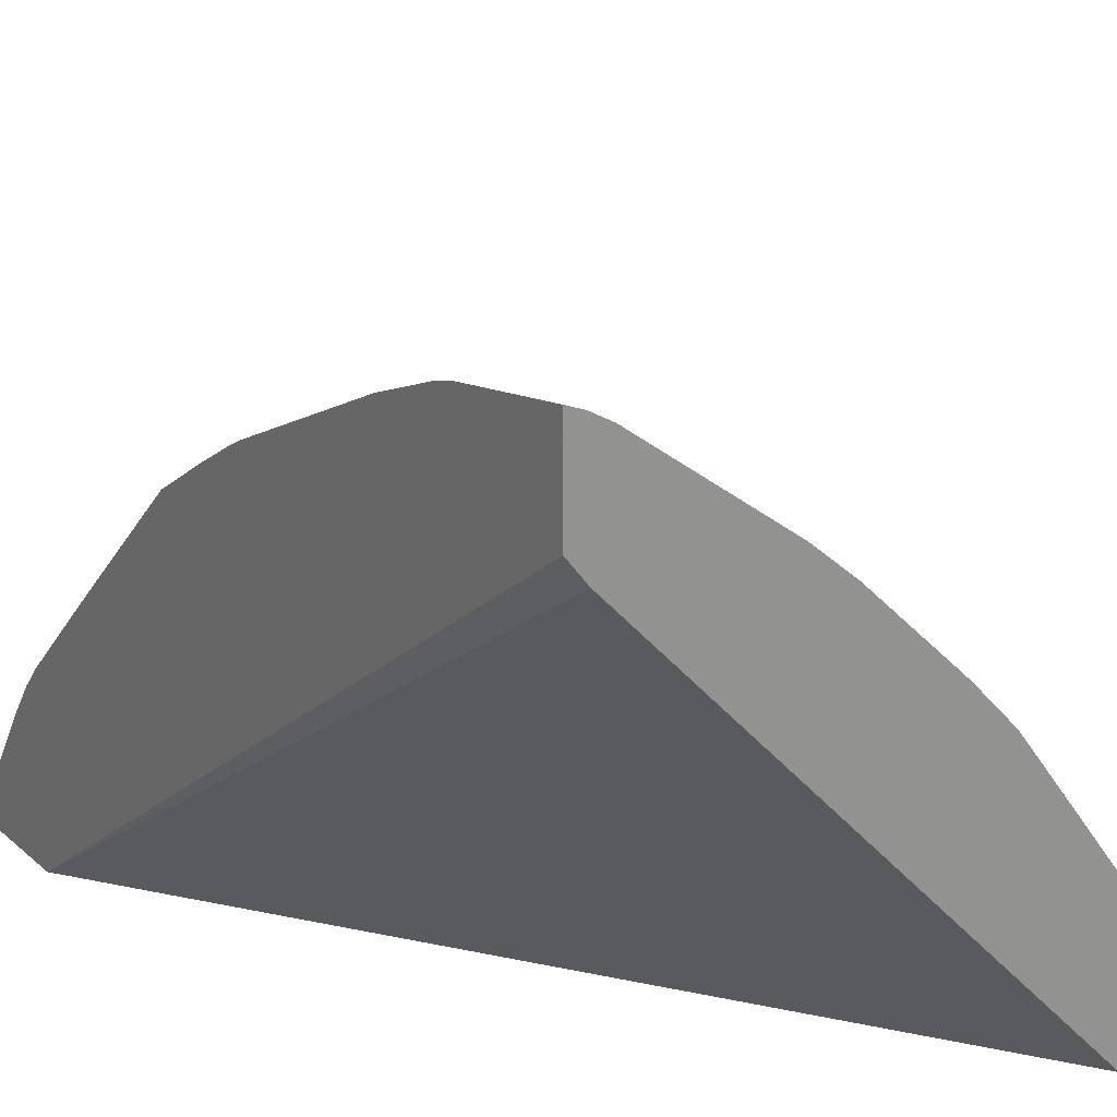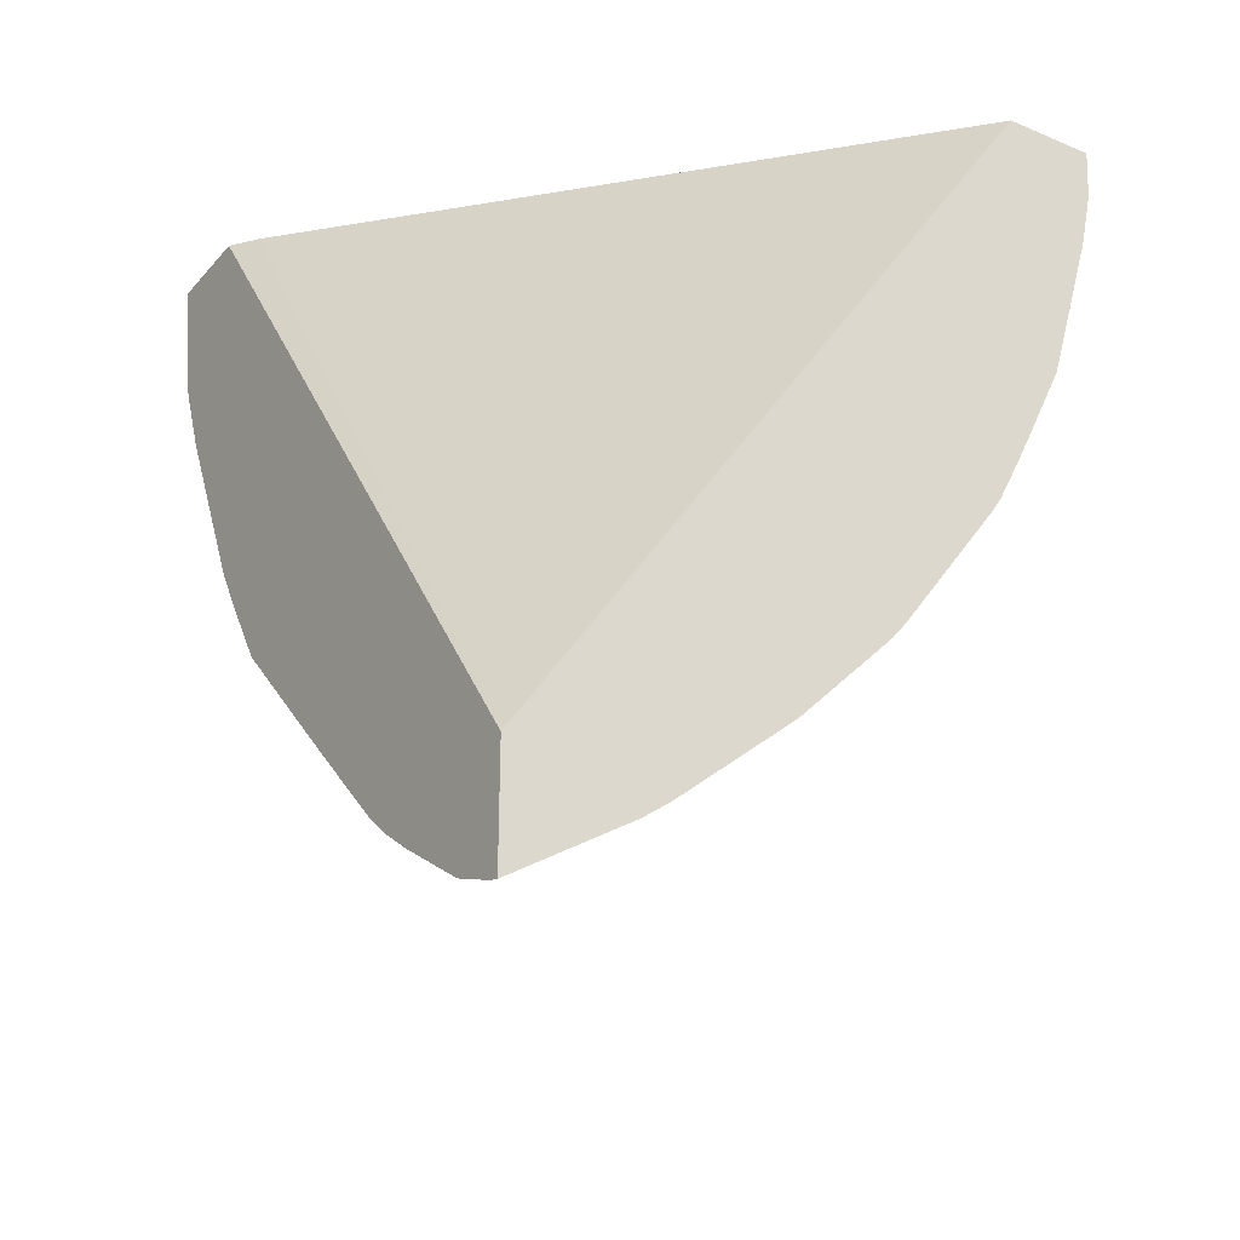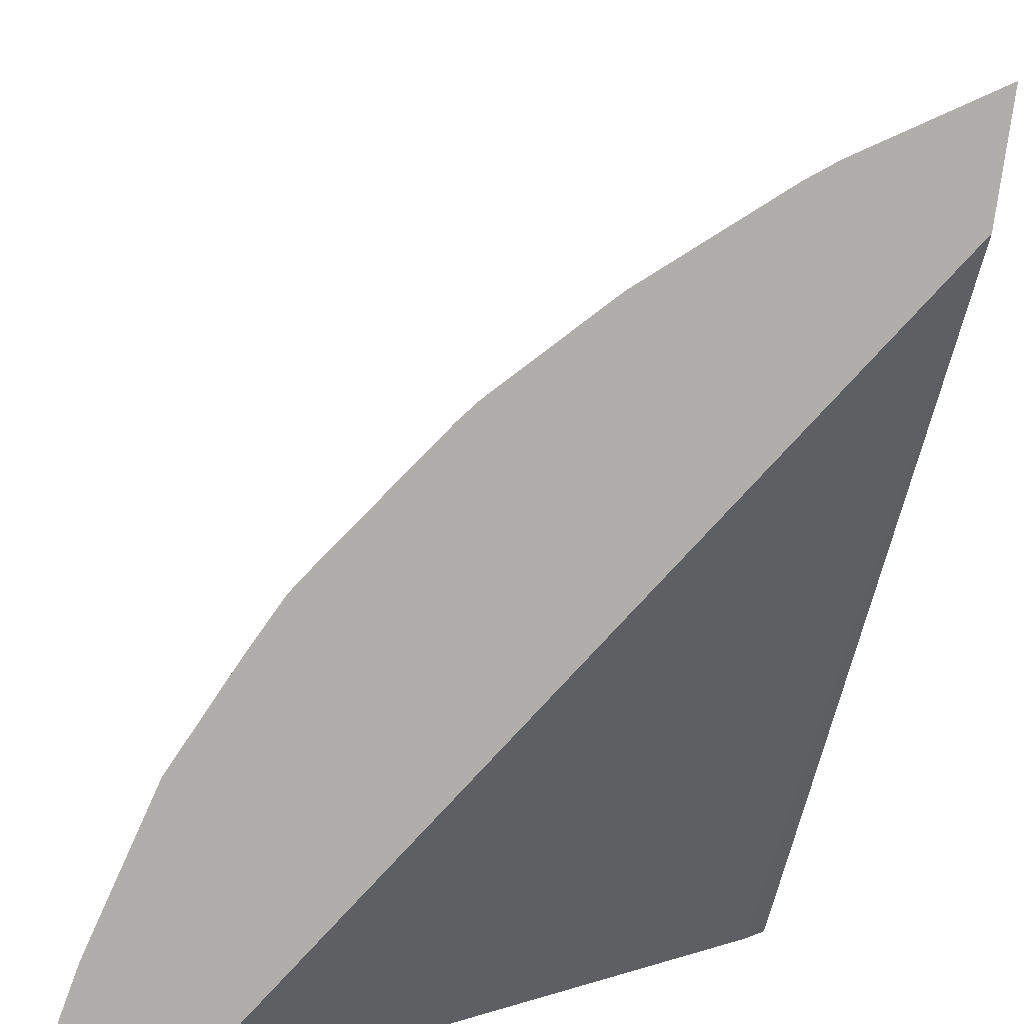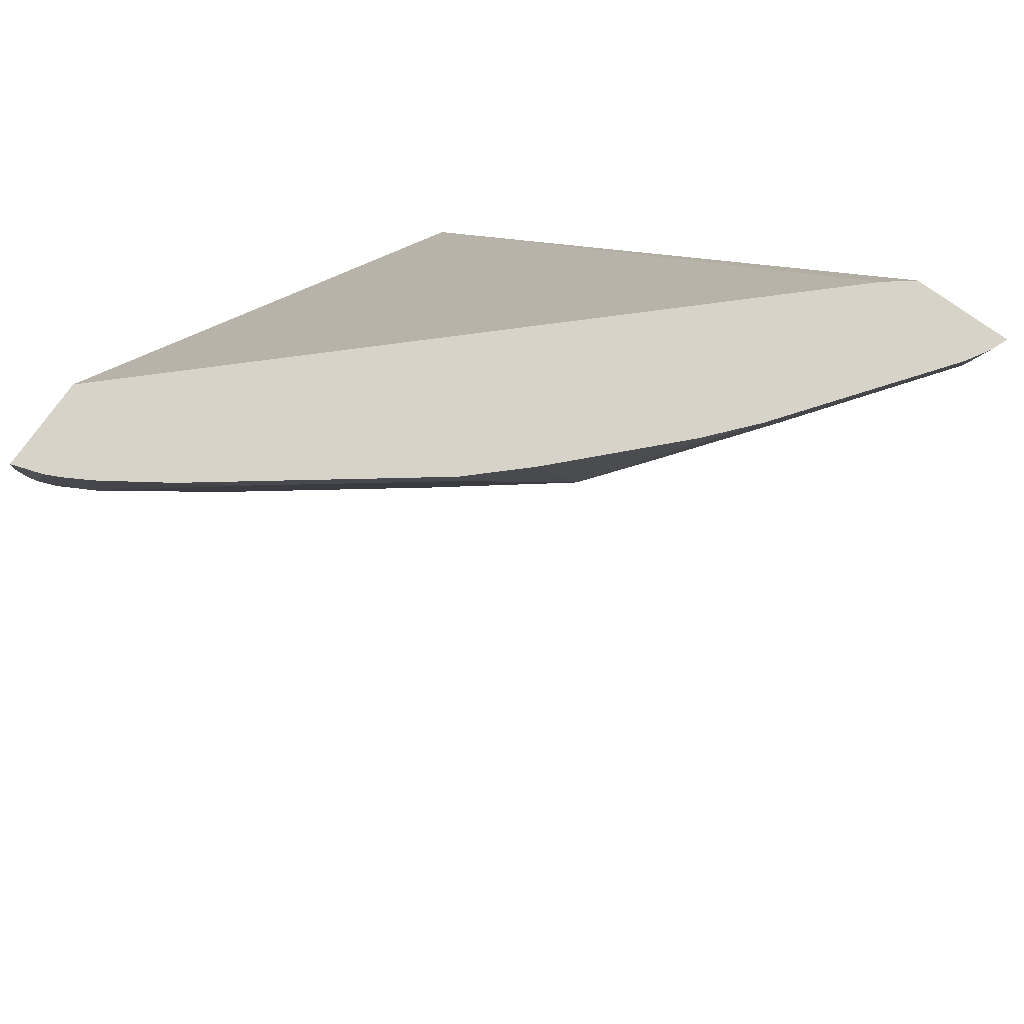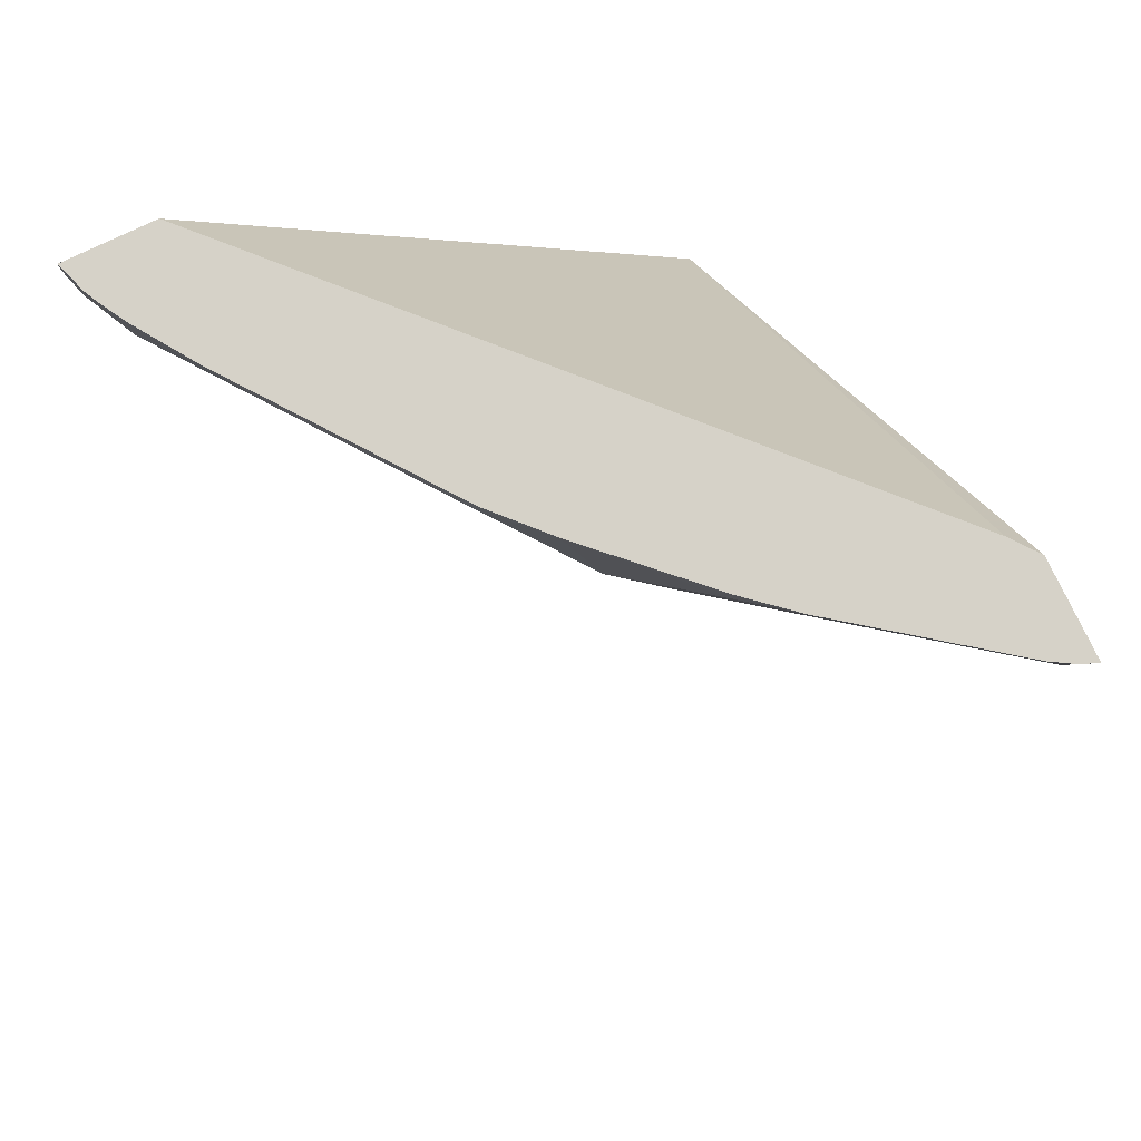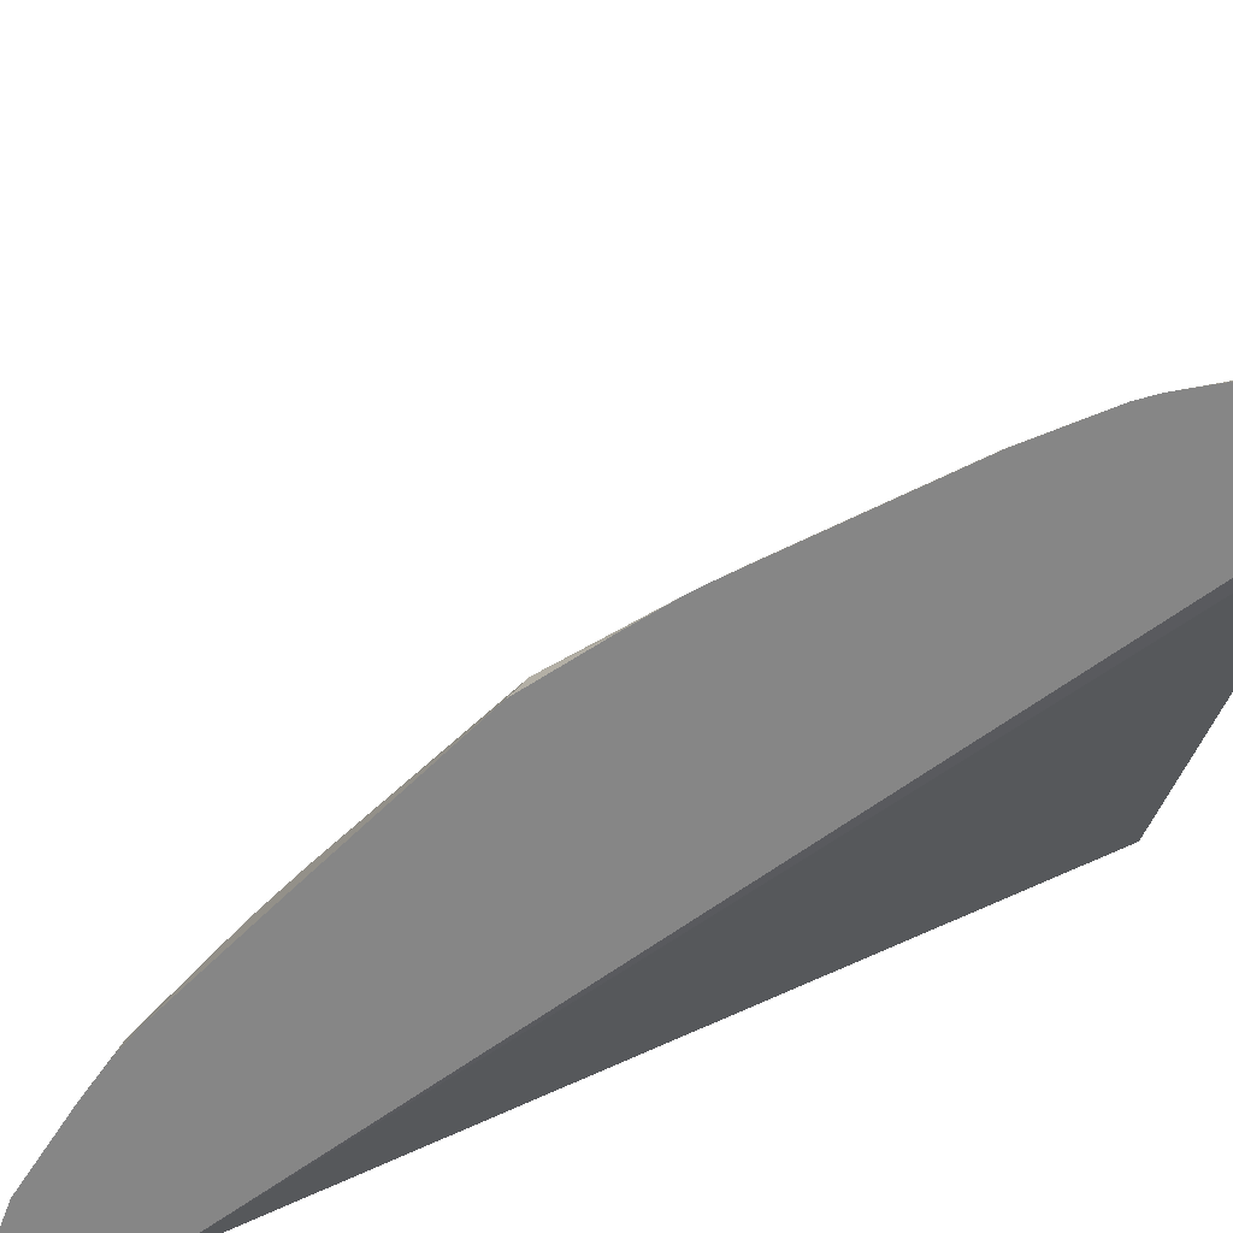
<metadata>
{"format":"obj","ext":"obj","renderer":"f3d","projection":"perspective","resolution":1024,"background":"white","views":[{"elev":23.5,"azim":144.4,"up":"+Z"},{"elev":-28.0,"azim":147.6,"up":"+Y"},{"elev":-77.6,"azim":-7.7,"up":"+Z"},{"elev":76.8,"azim":-54.4,"up":"+Y"},{"elev":78.2,"azim":-25.5,"up":"+Y"},{"elev":28.0,"azim":88.6,"up":"+Z"}]}
</metadata>
<code>
v -0.452 -0.02953 0.7283
v -0.452 -0.02953 0.6812
v -0.4604 -0.02953 0.7248
v -0.452 -0.08648 0.7186
v -0.4621 -0.02953 0.6681
v -0.452 -0.3974 0.4077
v -0.471 -0.02953 0.7185
v -0.4683 -0.0375 0.7188
v -0.5058 -0.07494 0.6814
v -0.5245 -0.0937 0.6626
v -0.452 -0.09606 0.7159
v -0.708 -0.02953 0.4061
v -0.452 -0.3997 0.4061
v -0.4538 -0.397 0.4061
v -0.5459 -0.02953 0.6623
v -0.5433 -0.0375 0.6626
v -0.5807 -0.07494 0.6252
v -0.5495 -0.0937 0.6432
v -0.5058 -0.1311 0.6626
v -0.4558 -0.1311 0.6994
v -0.452 -0.1311 0.7013
v -0.7523 -0.02953 0.4061
v -0.452 -0.4536 0.4061
v -0.5683 -0.02953 0.6432
v -0.5683 -0.0375 0.6432
v -0.587 -0.05622 0.6244
v -0.6057 -0.07494 0.6057
v -0.587 -0.1124 0.6057
v -0.5683 -0.1499 0.6057
v -0.5308 -0.1311 0.6432
v -0.5433 -0.1499 0.6252
v -0.5526 -0.178 0.6041
v -0.4777 -0.178 0.6603
v -0.4683 -0.1499 0.6814
v -0.4558 -0.2061 0.6619
v -0.452 -0.2061 0.6638
v -0.7473 -0.02953 0.4211
v -0.7523 -0.0375 0.4061
v -0.452 -0.4521 0.4115
v -0.5087 -0.4182 0.4061
v -0.6083 -0.02953 0.6044
v -0.6198 -0.02953 0.5932
v -0.6432 -0.0375 0.5682
v -0.6432 -0.0937 0.5495
v -0.6057 -0.1499 0.5682
v -0.587 -0.1499 0.587
v -0.5526 -0.1592 0.6135
v -0.5683 -0.1873 0.587
v -0.5526 -0.2154 0.5854
v -0.4777 -0.2342 0.6322
v -0.4683 -0.2248 0.6439
v -0.4777 -0.2529 0.6228
v -0.452 -0.2176 0.658
v -0.7437 -0.02953 0.4283
v -0.7493 -0.05622 0.4121
v -0.7506 -0.05622 0.4061
v -0.452 -0.4437 0.4338
v -0.459 -0.4402 0.4355
v -0.5214 -0.4089 0.4061
v -0.5152 -0.4028 0.4355
v -0.6432 -0.02953 0.5682
v -0.661 -0.02953 0.5446
v -0.7172 -0.02953 0.4696
v -0.6993 -0.0375 0.4933
v -0.7368 -0.05622 0.4371
v -0.6993 -0.0937 0.4746
v -0.6432 -0.1311 0.5308
v -0.6088 -0.178 0.5479
v -0.587 -0.1873 0.5682
v -0.5714 -0.2154 0.5667
v -0.5339 -0.2716 0.5667
v -0.5152 -0.2342 0.6041
v -0.5152 -0.2904 0.5667
v -0.459 -0.2716 0.6228
v -0.452 -0.2248 0.6541
v -0.7395 -0.02953 0.4358
v -0.7446 -0.07494 0.4145
v -0.7446 -0.08328 0.4061
v -0.452 -0.4191 0.4718
v -0.459 -0.4028 0.4917
v -0.4621 -0.4246 0.4559
v -0.5714 -0.3653 0.4168
v -0.5777 -0.3619 0.4061
v -0.5152 -0.3653 0.4917
v -0.7361 -0.02953 0.4414
v -0.7181 -0.1499 0.4184
v -0.6993 -0.1311 0.4559
v -0.6463 -0.1592 0.5105
v -0.5901 -0.2154 0.5479
v -0.5526 -0.2716 0.5479
v -0.5526 -0.2904 0.5292
v -0.4964 -0.3466 0.5292
v -0.4964 -0.3278 0.5479
v -0.452 -0.2786 0.6194
v -0.452 -0.2459 0.6409
v -0.4683 -0.3434 0.5495
v -0.7217 -0.1598 0.4061
v -0.7212 -0.1592 0.4074
v -0.452 -0.4062 0.49
v -0.452 -0.3958 0.5022
v -0.4683 -0.3622 0.5308
v -0.4964 -0.3653 0.5105
v -0.5901 -0.3466 0.4168
v -0.5867 -0.3529 0.4061
v -0.5339 -0.3466 0.4917
v -0.7025 -0.1592 0.4355
v -0.665 -0.178 0.473
v -0.665 -0.2342 0.4355
v -0.6276 -0.2529 0.473
v -0.5714 -0.2716 0.5292
v -0.5714 -0.2904 0.5105
v -0.452 -0.338 0.5604
v -0.6971 -0.2101 0.4061
v -0.452 -0.3567 0.5417
v -0.5526 -0.3278 0.4917
v -0.6276 -0.3091 0.4168
v -0.601 -0.3387 0.4061
v -0.6837 -0.2342 0.4074
v -0.6804 -0.2405 0.4061
v -0.6276 -0.2904 0.4355
v -0.6843 -0.2347 0.4061
v -0.6313 -0.3067 0.4061
v -0.6242 -0.3154 0.4061
v -0.6197 -0.3199 0.4061
f 60 80 102
f 60 81 80
f 59 82 83
f 59 60 82
f 58 81 60
f 57 79 58
f 55 77 65
f 58 79 80
f 56 78 77
f 60 102 84
f 58 80 81
f 60 84 82
f 70 89 110
f 63 65 64
f 65 85 76
f 65 77 86
f 65 86 66
f 66 86 87
f 67 87 106
f 67 106 88
f 67 88 68
f 68 88 89
f 70 110 90
f 71 90 73
f 55 56 77
f 70 90 71
f 63 85 65
f 54 65 76
f 43 63 64
f 52 72 71
f 40 60 59
f 73 91 92
f 42 61 43
f 43 61 62
f 43 62 63
f 43 64 65
f 43 65 44
f 44 66 87
f 44 87 67
f 44 67 45
f 44 65 66
f 45 67 68
f 45 68 89
f 45 89 69
f 45 69 46
f 48 69 89
f 48 89 70
f 48 70 49
f 49 70 71
f 49 71 72
f 49 72 50
f 50 72 52
f 50 52 51
f 52 71 73
f 52 73 74
f 52 74 75
f 52 75 53
f 54 55 65
f 73 92 93
f 109 111 110
f 73 90 91
f 94 96 112
f 96 101 114
f 96 114 112
f 98 113 106
f 100 114 101
f 103 105 115
f 103 115 116
f 103 116 117
f 103 117 104
f 105 111 115
f 106 113 108
f 106 108 107
f 108 113 118
f 108 118 119
f 108 119 120
f 108 120 109
f 109 120 111
f 40 58 60
f 111 120 116
f 111 116 115
f 113 121 118
f 116 122 123
f 116 123 124
f 116 124 117
f 116 120 119
f 116 119 122
f 118 121 119
f 92 96 93
f 73 93 74
f 92 101 96
f 91 105 92
f 74 94 95
f 74 95 75
f 74 93 96
f 74 96 94
f 77 78 97
f 77 97 98
f 77 98 86
f 79 99 80
f 80 99 100
f 80 100 101
f 80 101 102
f 82 84 105
f 82 105 103
f 82 103 104
f 82 104 83
f 84 102 92
f 84 92 105
f 86 98 106
f 86 106 87
f 88 106 107
f 88 107 89
f 89 108 109
f 89 109 110
f 89 107 108
f 90 110 111
f 90 111 91
f 91 111 105
f 92 102 101
f 39 58 40
f 97 113 98
f 38 56 55
f 1 39 23
f 1 23 13
f 1 13 6
f 1 6 2
f 2 6 5
f 3 7 8
f 3 8 4
f 4 8 9
f 4 9 10
f 4 10 11
f 5 6 12
f 6 13 14
f 6 14 12
f 7 15 16
f 7 16 8
f 8 16 9
f 9 16 10
f 10 16 17
f 10 17 27
f 10 27 18
f 10 18 30
f 10 30 19
f 10 19 11
f 11 19 20
f 11 20 21
f 12 14 13
f 12 13 23
f 1 57 39
f 12 23 40
f 1 79 57
f 1 100 99
f 39 57 58
f 1 2 5
f 1 5 12
f 1 12 22
f 1 22 37
f 1 37 54
f 1 54 76
f 1 76 85
f 1 85 63
f 1 63 62
f 1 62 61
f 1 61 42
f 1 42 41
f 1 41 24
f 1 24 15
f 1 7 3
f 1 3 4
f 1 4 11
f 1 11 21
f 1 21 36
f 1 36 53
f 1 53 75
f 1 75 95
f 1 95 94
f 1 94 112
f 1 112 114
f 1 114 100
f 1 99 79
f 12 40 59
f 1 15 7
f 12 83 104
f 24 41 25
f 25 41 42
f 25 42 26
f 26 42 27
f 27 42 43
f 27 43 44
f 27 44 45
f 27 45 46
f 27 46 28
f 28 46 29
f 29 32 47
f 29 47 31
f 37 55 54
f 29 46 69
f 29 69 48
f 29 48 49
f 29 49 32
f 31 47 32
f 32 49 50
f 33 50 34
f 34 50 51
f 34 51 35
f 35 51 52
f 35 52 53
f 35 53 36
f 37 38 55
f 12 59 83
f 23 39 40
f 22 38 37
f 32 50 33
f 20 35 36
f 12 104 117
f 20 36 21
f 12 117 124
f 12 124 123
f 12 123 122
f 12 119 121
f 12 121 113
f 12 113 97
f 12 97 78
f 12 78 56
f 12 56 38
f 12 38 22
f 15 24 25
f 12 122 119
f 16 25 26
f 15 25 16
f 20 34 35
f 19 33 34
f 19 34 20
f 19 31 32
f 19 29 31
f 19 32 33
f 18 29 30
f 18 28 29
f 18 27 28
f 17 26 27
f 16 26 17
f 19 30 29

</code>
